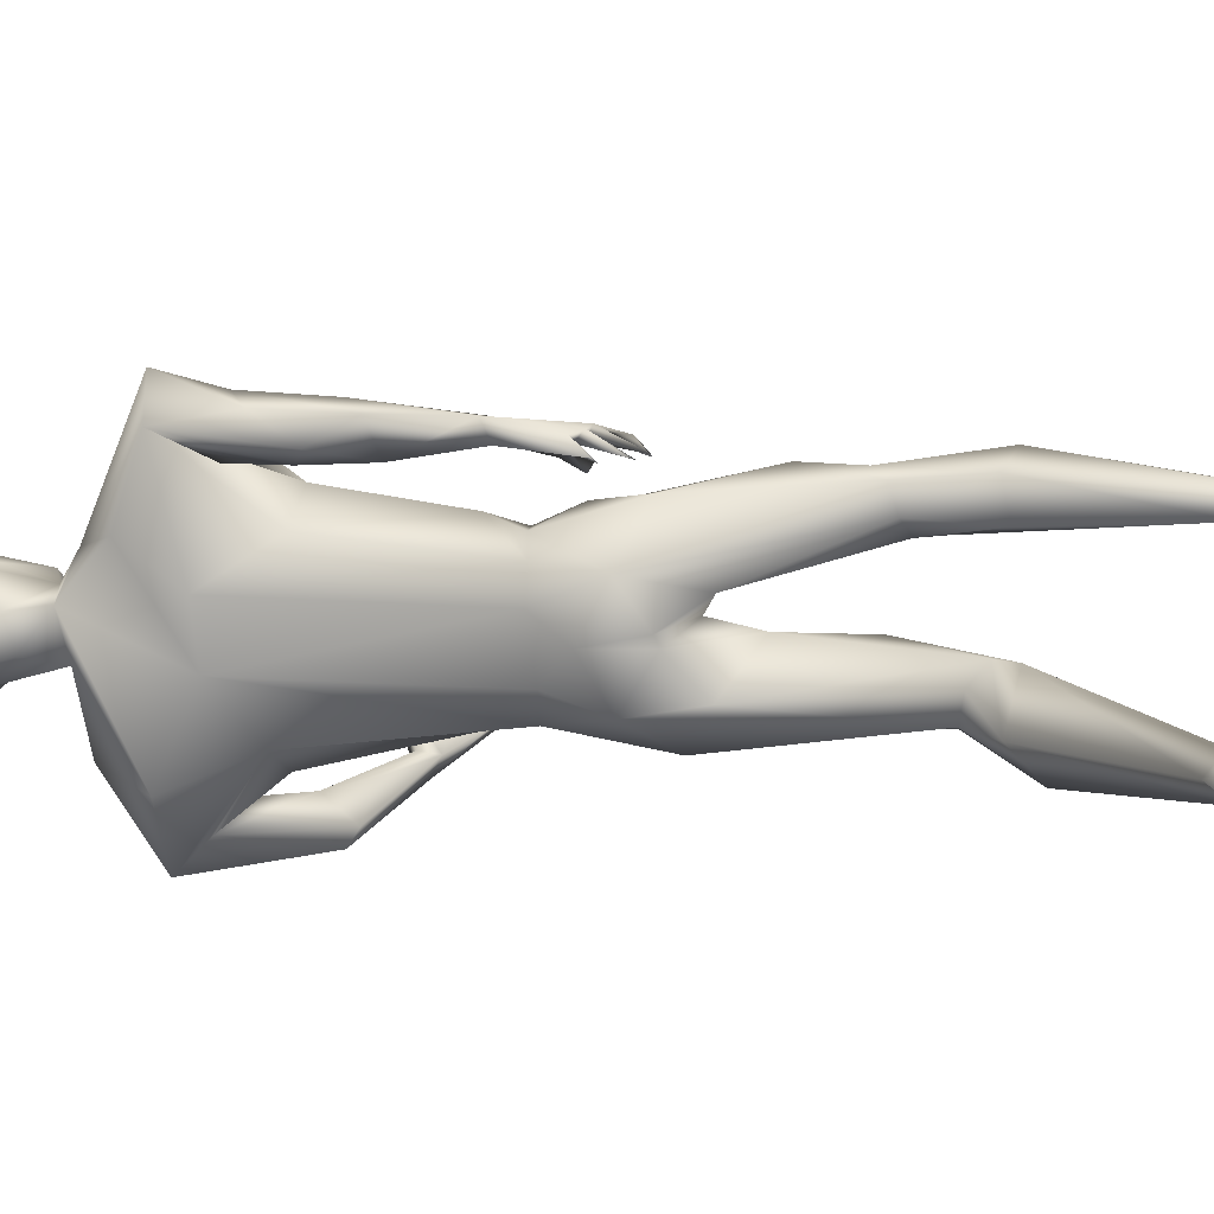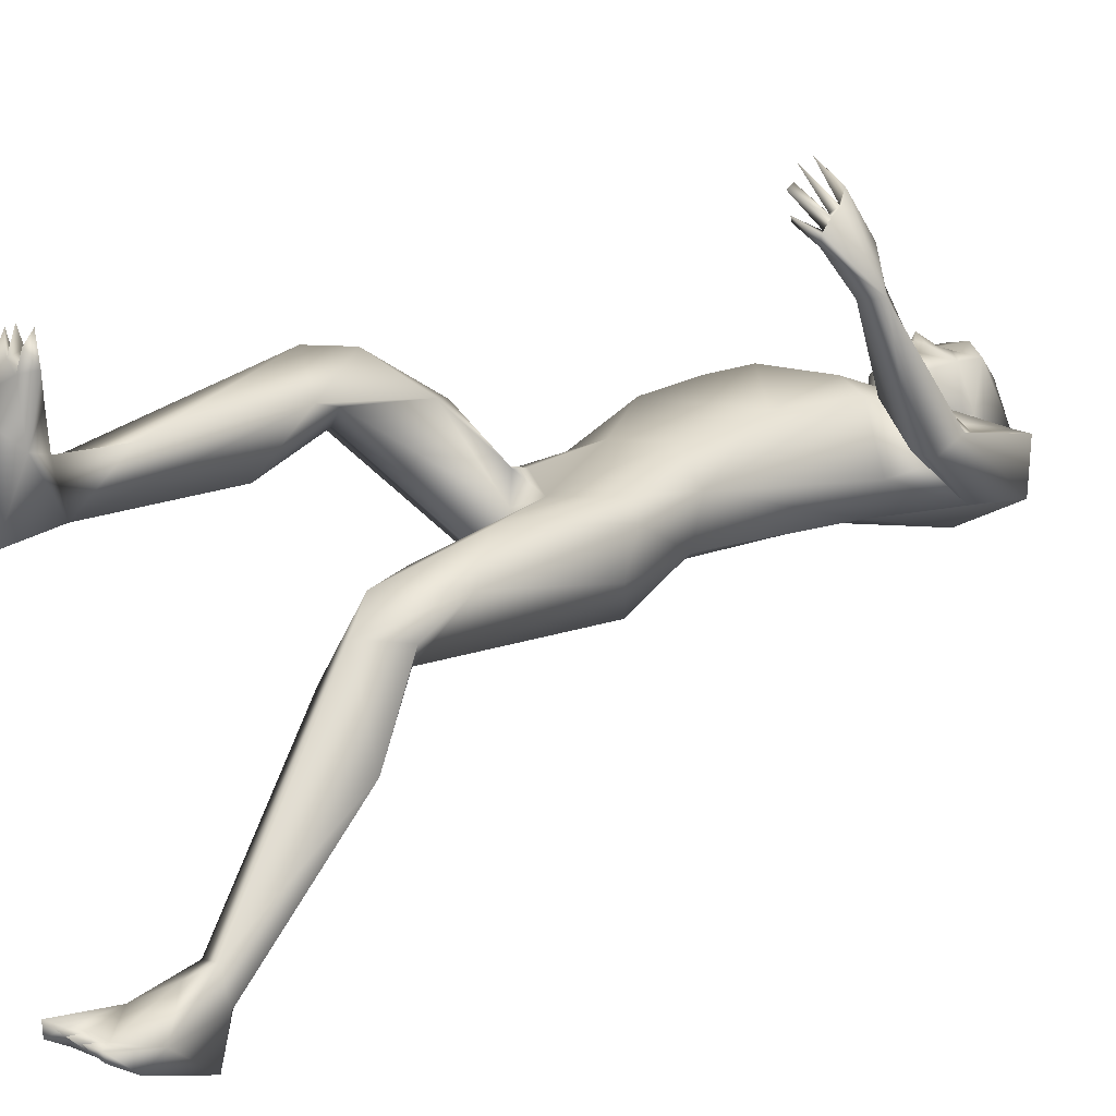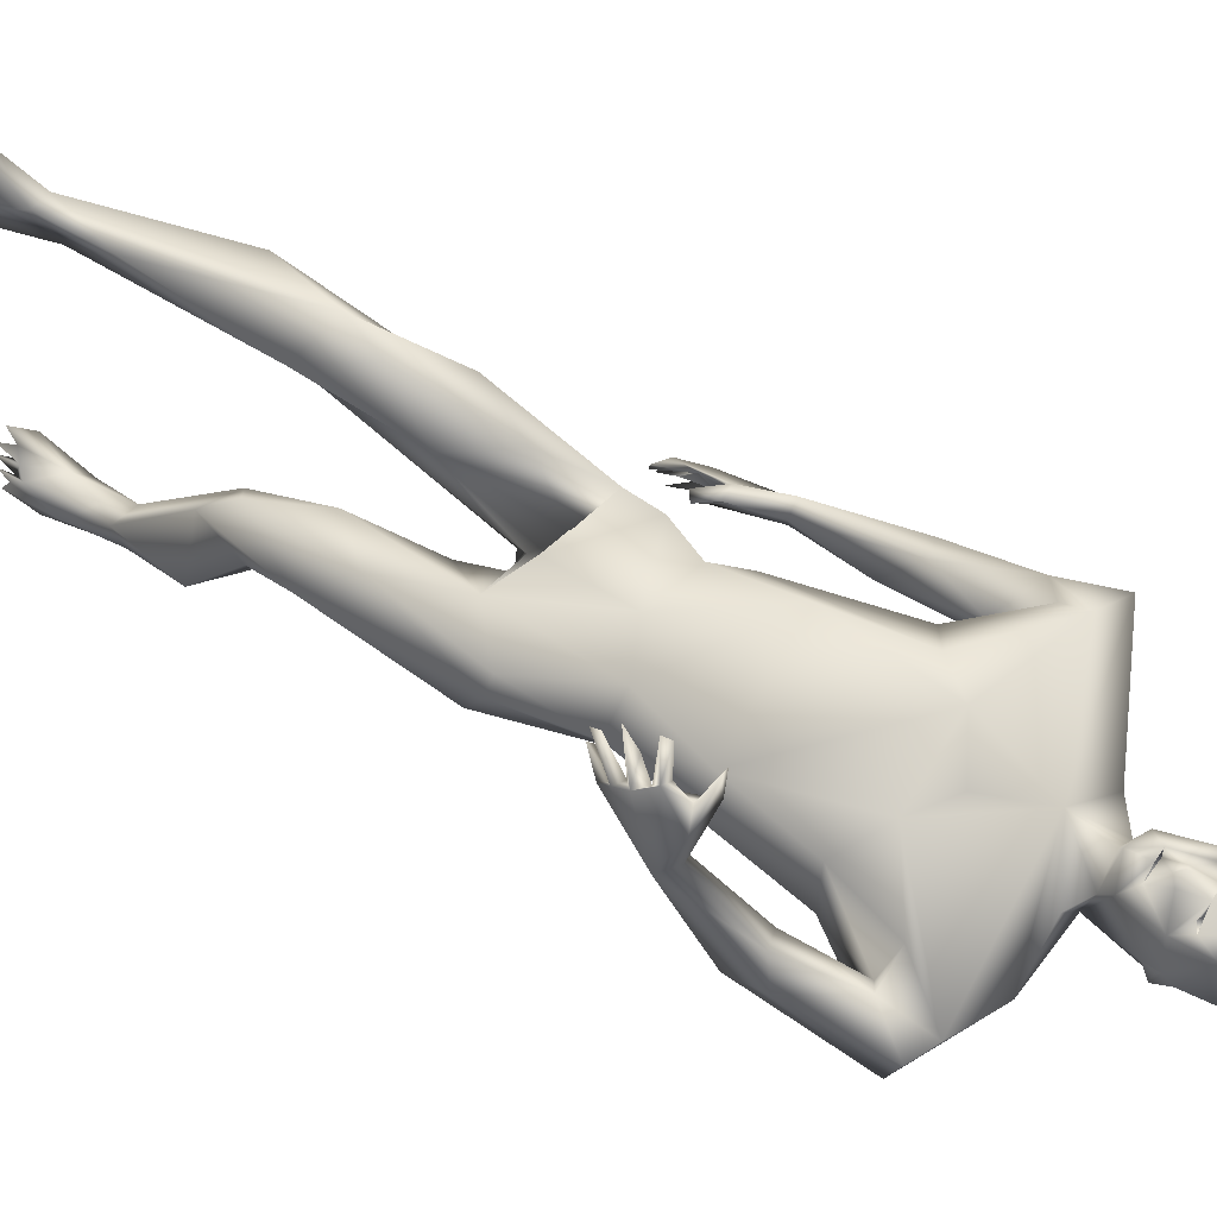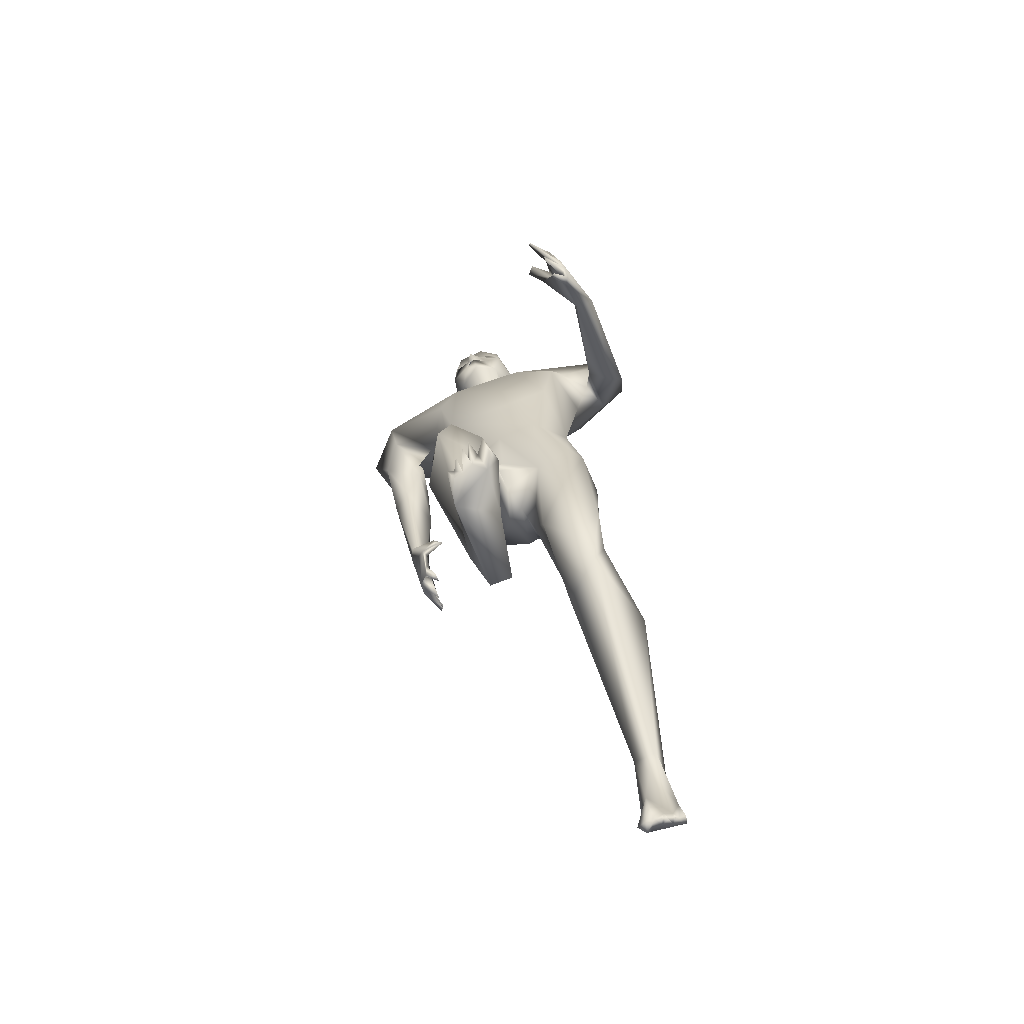
<metadata>
{"format":"obj","ext":"obj","renderer":"f3d","projection":"perspective","resolution":1024,"background":"white","views":[{"elev":-72.0,"azim":-84.1,"up":"+Z"},{"elev":8.8,"azim":46.2,"up":"+Z"},{"elev":70.7,"azim":123.4,"up":"+Z"},{"elev":-75.3,"azim":20.5,"up":"+Y"}]}
</metadata>
<code>
o 1-base_1-base.008
v 0.2332 1.229 -1.508
v 0.2508 1.231 -1.505
v 0.2673 1.232 -1.501
v 0.2537 1.203 -1.498
v 0.2613 1.183 -1.495
v 0.2503 1.181 -1.502
v 0.267 1.18 -1.494
v 0.2567 1.197 -1.5
v 0.2398 1.211 -1.53
v 0.2568 1.168 -1.51
v 0.2459 1.181 -1.572
v 0.2817 1.162 -1.561
v 0.2633 1.206 -1.568
v 0.2372 1.277 -1.503
v 0.2679 1.155 -1.503
v 0.2351 1.165 -1.528
v 0.2365 1.156 -1.572
v 0.2569 1.15 -1.549
v 0.2505 1.099 -1.549
v 0.2425 1.156 -1.613
v 0.2387 1.314 -1.596
v 0.2171 1.303 -1.558
v 0.2417 1.2 -1.617
v 0.2862 1.24 -1.64
v 0.2325 1.272 -1.633
v 0.2279 1.232 -1.508
v 0.2512 1.243 -1.51
v 0.2435 1.218 -1.515
v 0.2419 1.237 -1.528
v 0.1042 1.037 -1.536
v 0.05202 1.052 -1.592
v 0.2901 1.031 -1.52
v 0.07893 0.9867 -1.589
v 0.1304 0.9622 -1.61
v 0.1067 1.008 -1.556
v 0.1805 1.096 -1.637
v 0.1977 1.129 -1.599
v 0.3024 1.035 -1.657
v 0.09219 1.057 -1.632
v 0.2318 1.036 -1.655
v 0.08293 0.9703 -1.64
v 0.1348 1.021 -1.602
v 0.1342 0.9362 -1.644
v 0.1163 0.9261 -1.663
v 0.08349 0.8887 -1.635
v 0.2047 0.9567 -1.516
v 0.2348 0.9972 -1.505
v 0.2225 0.85 -1.527
v 0.1246 0.6847 -1.691
v 0.1148 0.6873 -1.705
v 0.1226 0.6567 -1.696
v 0.1387 0.6446 -1.697
v 0.1392 0.6434 -1.708
v 0.1304 0.6417 -1.734
v 0.127 0.6663 -1.719
v 0.1035 0.6934 -1.733
v 0.1141 0.7032 -1.736
v 0.1129 0.6915 -1.724
v 0.1234 0.6617 -1.76
v 0.1284 0.6546 -1.753
v 0.12 0.6898 -1.764
v 0.1041 0.7072 -1.742
v 0.115 0.7149 -1.741
v 0.1262 0.6848 -1.76
v 0.1499 0.69 -1.664
v 0.1595 0.6978 -1.667
v 0.1266 0.7181 -1.684
v 0.1168 0.7695 -1.708
v 0.1048 0.6871 -1.716
v 0.1226 0.7163 -1.674
v 0.09278 0.7774 -1.702
v 0.1098 0.8964 -1.617
v 0.08897 0.8725 -1.674
v 0.1332 0.8613 -1.666
v 0.1008 0.768 -1.678
v 0.1444 0.7195 -1.664
v 0.1218 0.7003 -1.714
v 0.1172 0.7681 -1.696
v 0.17 0.9362 -1.57
v 0.1946 0.952 -1.624
v 0.2701 0.762 -1.662
v 0.2075 0.7915 -1.579
v 0.296 0.737 -1.552
v 0.2156 0.7535 -1.623
v 0.2269 0.7529 -1.571
v 0.2329 0.7551 -1.652
v 0.3518 0.7621 -1.553
v 0.2367 0.6868 -1.699
v 0.289 0.6574 -1.705
v 0.2056 0.7025 -1.585
v 0.1904 0.6445 -1.636
v 0.2954 0.6393 -1.57
v 0.2637 0.6504 -1.574
v 0.2898 0.6229 -1.604
v 0.2994 0.6159 -1.638
v 0.2083 0.6613 -1.576
v 0.2772 0.6033 -1.649
v 0.2672 0.4405 -1.52
v 0.2416 0.5956 -1.51
v 0.2332 0.4481 -1.517
v 0.2908 0.5365 -1.501
v 0.2925 0.4284 -1.501
v 0.2115 0.5269 -1.507
v 0.2621 0.4752 -1.455
v 0.2242 0.4602 -1.5
v 0.2456 0.4242 -1.452
v 0.2258 0.3544 -1.554
v 0.2731 0.3493 -1.559
v 0.2197 0.331 -1.496
v 0.2853 0.2243 -1.514
v 0.2647 0.1394 -1.529
v 0.2598 0.132 -1.558
v 0.3307 0.1 -1.414
v 0.334 0.08634 -1.428
v 0.3137 0.09505 -1.411
v 0.3093 0.08871 -1.438
v 0.2184 1.22 -1.523
v 0.2077 1.233 -1.579
v 0.2112 1.223 -1.567
v 0.2045 1.216 -1.582
v 0.2134 1.204 -1.569
v 0.2148 1.217 -1.576
v 0.3393 0.09902 -1.445
v 0.3239 0.08698 -1.449
v 0.3018 0.1012 -1.439
v 0.3182 0.09959 -1.43
v 0.3037 0.09198 -1.414
v 0.2932 0.08984 -1.423
v 0.289 0.09723 -1.448
v 0.2856 0.08898 -1.438
v 0.2953 0.08487 -1.442
v 0.2905 0.1402 -1.517
v 0.2696 0.09609 -1.492
v 0.3147 0.1186 -1.474
v 0.2729 0.07388 -1.475
v 0.3054 0.07754 -1.583
v 0.3182 0.1003 -1.509
v 0.2772 0.07517 -1.583
v 0.2842 0.1594 -1.572
v 0.2947 0.3997 -1.496
v 0.2775 0.08783 -1.434
v 0.2837 0.08083 -1.445
v 0.286 1.23 -1.503
v 0.2944 1.236 -1.506
v 0.2759 1.204 -1.497
v 0.2759 1.271 -1.498
v 0.2618 1.203 -1.485
v 0.2672 1.196 -1.493
v 0.2838 1.182 -1.504
v 0.2846 1.205 -1.507
v 0.2651 1.218 -1.521
v 0.2921 1.202 -1.569
v 0.3025 1.259 -1.512
v 0.2978 1.168 -1.521
v 0.3164 1.139 -1.576
v 0.2938 1.155 -1.557
v 0.2985 1.15 -1.609
v 0.2825 1.193 -1.617
v 0.3186 1.211 -1.565
v 0.3069 1.301 -1.587
v 0.2772 1.31 -1.538
v 0.2768 1.285 -1.636
v 0.2773 1.233 -1.505
v 0.274 1.244 -1.515
v 0.2825 1.224 -1.523
v 0.2933 1.24 -1.524
v 0.4893 1.102 -1.561
v 0.4099 1.053 -1.55
v 0.457 1.116 -1.56
v 0.3397 1 -1.51
v 0.4543 0.9641 -1.548
v 0.4548 1.054 -1.558
v 0.4047 1.091 -1.657
v 0.3869 1.144 -1.608
v 0.4932 1.091 -1.62
v 0.4564 1.049 -1.626
v 0.4156 0.9787 -1.6
v 0.5021 0.9449 -1.571
v 0.5006 0.9884 -1.549
v 0.4398 1.046 -1.583
v 0.4802 0.9716 -1.518
v 0.3969 0.9692 -1.522
v 0.4644 0.8547 -1.341
v 0.4652 0.8617 -1.326
v 0.4379 0.8551 -1.303
v 0.4541 0.8656 -1.338
v 0.441 0.8454 -1.299
v 0.4689 0.8362 -1.349
v 0.4471 0.817 -1.303
v 0.4521 0.8366 -1.324
v 0.4712 0.8265 -1.363
v 0.4551 0.8055 -1.321
v 0.4557 0.7949 -1.327
v 0.4786 0.8162 -1.365
v 0.4719 0.8215 -1.377
v 0.4608 0.7955 -1.349
v 0.4569 0.801 -1.356
v 0.4204 0.8916 -1.35
v 0.4307 0.8918 -1.34
v 0.4602 0.8525 -1.359
v 0.4374 0.8989 -1.369
v 0.4761 0.8436 -1.342
v 0.4529 0.883 -1.365
v 0.4789 0.8284 -1.351
v 0.4744 0.8928 -1.375
v 0.4861 0.9313 -1.562
v 0.4833 0.8958 -1.414
v 0.4596 0.9167 -1.516
v 0.4726 0.8878 -1.419
v 0.5007 0.8788 -1.423
v 0.4773 0.8643 -1.424
v 0.3794 0.9909 -1.641
v 0.3916 0.7623 -1.593
v 0.3782 0.7601 -1.649
v 0.3408 0.758 -1.664
v 0.3797 0.8596 -1.529
v 0.2998 0.724 -1.69
v 0.3598 0.6951 -1.703
v 0.3034 0.6535 -1.701
v 0.3554 0.6142 -1.702
v 0.4095 0.6624 -1.609
v 0.3935 0.6608 -1.588
v 0.4134 0.6423 -1.659
v 0.3446 0.6142 -1.588
v 0.3119 0.5625 -1.659
v 0.3609 0.41 -1.711
v 0.3768 0.5211 -1.602
v 0.3946 0.4166 -1.704
v 0.3327 0.4658 -1.634
v 0.4116 0.4709 -1.646
v 0.3383 0.3861 -1.705
v 0.3692 0.3909 -1.642
v 0.4042 0.4146 -1.684
v 0.3893 0.3539 -1.675
v 0.3737 0.3891 -1.802
v 0.4248 0.3547 -1.782
v 0.3384 0.3626 -1.722
v 0.3624 0.2559 -1.953
v 0.3512 0.2305 -1.922
v 0.3838 0.234 -1.959
v 0.384 0.2224 -1.917
v 0.3516 0.07642 -1.939
v 0.3595 0.09357 -1.948
v 0.3462 0.08148 -1.957
v 0.3691 0.07638 -1.943
v 0.367 0.09776 -1.961
v 0.306 1.217 -1.513
v 0.3181 1.23 -1.586
v 0.3179 1.229 -1.566
v 0.3197 1.242 -1.574
v 0.3258 1.224 -1.58
v 0.3153 1.223 -1.574
v 0.35 0.104 -1.968
v 0.373 0.106 -1.951
v 0.3781 0.0804 -1.948
v 0.3863 0.0896 -1.954
v 0.3833 0.1163 -1.959
v 0.3898 0.1041 -1.962
v 0.3797 0.1034 -1.967
v 0.355 0.1533 -1.942
v 0.3908 0.1656 -1.972
v 0.3939 0.1384 -1.988
v 0.3356 0.1001 -1.954
v 0.3359 0.2321 -2.014
v 0.3399 0.1661 -1.971
v 0.3635 0.2378 -2.017
v 0.3678 0.198 -1.93
v 0.3986 0.1027 -1.962
v 0.3905 0.1074 -1.972
f 1 26 117
f 14 26 3
f 148 147 4
f 4 1 6
f 9 13 151
f 17 20 37
f 17 23 20
f 25 22 21
f 18 19 156
f 17 37 19
f 28 26 1
f 37 31 19
f 19 30 47
f 34 42 35
f 31 41 33
f 36 40 39
f 39 79 42
f 39 80 79
f 43 42 34
f 41 39 44
f 31 33 30
f 79 35 42
f 78 77 63 68
f 47 46 48
f 30 46 47
f 54 58 55
f 59 56 57
f 60 58 56
f 64 62 61
f 57 62 64
f 63 57 64
f 61 63 64
f 54 69 58
f 77 58 57
f 77 67 49
f 62 56 71
f 71 69 70
f 74 34 72
f 73 71 45
f 72 75 78
f 78 74 72
f 73 74 71
f 58 69 56
f 70 67 66
f 76 66 67
f 76 65 66
f 70 65 76
f 67 77 78
f 10 9 6
f 13 9 11
f 8 6 9
f 49 70 51
f 51 70 69
f 76 78 75
f 82 48 46 79
f 68 61 71
f 70 75 71
f 61 62 71
f 33 45 72
f 80 86 82
f 81 86 40
f 37 36 39
f 181 207 210 179
f 46 30 79
f 85 90 83
f 82 84 85
f 86 84 82
f 48 85 83
f 217 219 89
f 219 95 89
f 86 88 84
f 90 96 92
f 96 93 92
f 81 88 86
f 81 217 88
f 40 86 80
f 93 96 99
f 99 101 93
f 101 102 94
f 105 103 100
f 106 103 105
f 140 101 104
f 102 108 98
f 105 109 106
f 98 108 107
f 110 106 111
f 109 111 106
f 139 140 110
f 108 139 107
f 109 107 112
f 112 111 109
f 132 110 111
f 139 112 107
f 16 6 117
f 4 147 2
f 14 117 26
f 121 118 17
f 23 24 158
f 8 9 151
f 118 119 117
f 122 121 119
f 118 121 120
f 122 119 120
f 162 24 25
f 128 130 131
f 126 125 115
f 112 139 138
f 136 138 139
f 133 138 135
f 137 123 124
f 132 133 129
f 136 135 138
f 114 126 124
f 124 126 116
f 111 133 132
f 116 125 127
f 126 115 116
f 128 129 130
f 127 125 131
f 106 110 140
f 106 140 104
f 103 96 91
f 127 131 116
f 129 134 132
f 114 123 113
f 126 114 113
f 116 135 124
f 137 135 136
f 139 108 140
f 140 108 102
f 102 101 140
f 97 95 94
f 99 103 104
f 102 97 94
f 100 88 98
f 3 163 144
f 145 3 147
f 149 247 145
f 150 8 151
f 10 7 149
f 152 149 150
f 152 11 12
f 24 162 160
f 247 159 249
f 144 143 247
f 157 159 154
f 248 24 160
f 248 157 158
f 154 156 157
f 154 15 156
f 18 156 15
f 165 143 144
f 143 165 163
f 164 166 144
f 144 166 165
f 167 169 172
f 172 180 171
f 19 170 169
f 169 170 168
f 19 155 156
f 157 173 20
f 173 157 174
f 38 20 173
f 169 167 174
f 179 175 167
f 176 180 177
f 179 172 181
f 183 185 186
f 200 188 190
f 192 193 204
f 210 204 194
f 202 210 184
f 202 184 183
f 200 183 186
f 206 171 176
f 207 181 171 209
f 211 209 208
f 171 208 209
f 211 208 206
f 178 210 206
f 194 204 191
f 198 203 199
f 205 199 203
f 200 201 211
f 201 205 207
f 210 205 184
f 210 194 195
f 169 168 172
f 144 153 146
f 175 178 176
f 195 211 210
f 184 203 186
f 207 209 201
f 200 211 195
f 206 176 178
f 239 265 260 267
f 40 38 81
f 212 214 38
f 81 38 215
f 47 48 216
f 213 216 87
f 217 89 88
f 88 91 84
f 217 218 219
f 214 213 221
f 222 227 221
f 223 214 221
f 224 83 92
f 214 218 215
f 87 224 222
f 173 175 212
f 225 224 95
f 219 220 225
f 227 222 224
f 224 229 227
f 225 231 229
f 232 234 230
f 232 229 237
f 226 228 235
f 228 233 236
f 235 228 236
f 241 234 239
f 236 240 235
f 240 241 261
f 235 240 238
f 3 143 163
f 154 7 15
f 247 249 153
f 143 3 247
f 247 149 154
f 5 149 148
f 153 249 250
f 153 161 146
f 248 158 24
f 160 153 250
f 251 248 250
f 231 225 220 226
f 238 264 239
f 266 238 240
f 238 266 264
f 262 266 261
f 267 257 261
f 253 263 265
f 257 267 260
f 246 243 253
f 265 263 260
f 255 254 246
f 246 254 245
f 246 245 243
f 259 257 254
f 269 258 259
f 258 257 256
f 259 254 255
f 237 239 234
f 232 237 234
f 223 221 230
f 219 225 95
f 243 260 242
f 254 257 260
f 253 262 246
f 268 262 261
f 237 229 231
f 232 230 227
f 226 220 228
f 26 2 3
f 146 14 3
f 5 148 4
f 10 6 7
f 5 6 8
f 11 10 12
f 121 117 119
f 121 17 16
f 18 17 19
f 162 25 21
f 25 118 22
f 118 25 23
f 161 21 22
f 23 25 24
f 15 16 18
f 20 23 158
f 26 27 2
f 28 2 27
f 26 29 27
f 26 28 29
f 117 121 16
f 35 33 34
f 37 20 36
f 32 19 47
f 38 36 20
f 31 37 39
f 36 38 40
f 41 31 39
f 44 39 43
f 50 49 53
f 51 53 52
f 50 69 55
f 54 55 69
f 58 77 55
f 59 60 56
f 59 57 60
f 65 70 66
f 53 51 50
f 52 49 51
f 49 52 53
f 77 50 55
f 57 58 60
f 63 77 57
f 50 77 49
f 34 33 72
f 73 41 44
f 74 43 34
f 73 44 74
f 43 74 44
f 74 68 71
f 68 74 78
f 45 71 75
f 56 62 57
f 76 67 78
f 70 76 75
f 17 18 16
f 9 10 11
f 31 30 19
f 35 30 33
f 43 39 42
f 50 51 69
f 69 71 56
f 63 61 68
f 72 45 75
f 49 67 70
f 39 40 80
f 79 80 82
f 79 30 35
f 48 83 87
f 48 82 85
f 83 90 92
f 85 84 90
f 90 91 96
f 81 215 217
f 97 88 89
f 88 100 91
f 99 104 101
f 106 104 103
f 100 98 107
f 107 109 105
f 105 100 107
f 111 112 133
f 6 16 15
f 1 4 2
f 17 118 23
f 28 27 29
f 1 2 28
f 117 6 1
f 15 7 6
f 4 6 5
f 22 117 14
f 161 22 14
f 117 22 118
f 119 118 120
f 120 121 122
f 128 131 129
f 133 112 138
f 134 137 132
f 132 137 139
f 124 135 137
f 134 113 123
f 123 114 124
f 134 125 126
f 123 137 134
f 125 116 115
f 129 131 125
f 130 142 131
f 91 100 103
f 93 101 94
f 134 126 113
f 130 133 141
f 129 125 134
f 131 142 135
f 116 131 135
f 133 130 129
f 135 141 133
f 142 141 135
f 136 139 137
f 139 110 132
f 89 95 97
f 130 141 142
f 98 88 97
f 102 98 97
f 103 99 96
f 145 147 148
f 149 7 154
f 150 5 8
f 10 149 12
f 11 152 13
f 157 156 155
f 250 248 160
f 160 162 21
f 161 160 21
f 248 159 157
f 160 161 153
f 146 161 14
f 3 144 146
f 158 157 20
f 163 164 144
f 165 164 163
f 166 164 165
f 153 144 247
f 247 154 159
f 169 174 19
f 171 180 176
f 174 157 155
f 19 32 170
f 167 175 174
f 175 176 212
f 176 177 212
f 179 178 175
f 172 168 180
f 179 167 172
f 182 170 216
f 182 168 170
f 32 47 170
f 187 183 184
f 185 187 184
f 184 186 185
f 183 187 185
f 183 190 202
f 189 202 190
f 188 189 190
f 204 193 191
f 191 193 192
f 188 192 204
f 196 195 194
f 191 197 196
f 191 195 197
f 195 196 197
f 202 189 188
f 196 194 191
f 200 190 183
f 188 200 191
f 191 200 195
f 191 192 188
f 206 208 171
f 210 178 179
f 206 210 211
f 202 188 204
f 210 207 205
f 198 201 203
f 199 201 198
f 199 205 201
f 152 12 149
f 155 19 174
f 184 205 203
f 211 201 209
f 210 202 204
f 181 172 171
f 200 203 201
f 186 203 200
f 212 38 173
f 177 180 182
f 212 177 213
f 213 177 182
f 214 212 213
f 215 38 214
f 173 174 175
f 182 180 168
f 213 182 216
f 216 48 87
f 216 170 47
f 87 83 224
f 213 87 222
f 217 215 218
f 84 91 90
f 221 213 222
f 223 218 214
f 92 93 224
f 224 94 95
f 219 218 220
f 228 220 218
f 218 223 228
f 230 233 228
f 227 229 232
f 230 234 233
f 235 231 226
f 236 233 234
f 241 236 234
f 241 240 236
f 239 267 241
f 3 2 147
f 247 3 145
f 149 5 150
f 152 151 13
f 149 145 148
f 151 152 150
f 251 159 248
f 159 252 249
f 249 251 250
f 251 252 159
f 249 252 251
f 258 256 259
f 256 257 259
f 254 243 245
f 241 267 261
f 261 266 240
f 253 265 262
f 262 264 266
f 260 263 242
f 243 244 253
f 263 253 244
f 260 243 254
f 223 230 228
f 224 225 229
f 94 224 93
f 259 255 246
f 263 244 242
f 244 243 242
f 258 268 261
f 259 262 269
f 246 262 259
f 261 257 258
f 269 262 268
f 262 265 264
f 264 265 239
f 238 239 237
f 235 238 237
f 235 237 231
f 33 41 73 45
f 258 269 268
f 230 221 227

</code>
